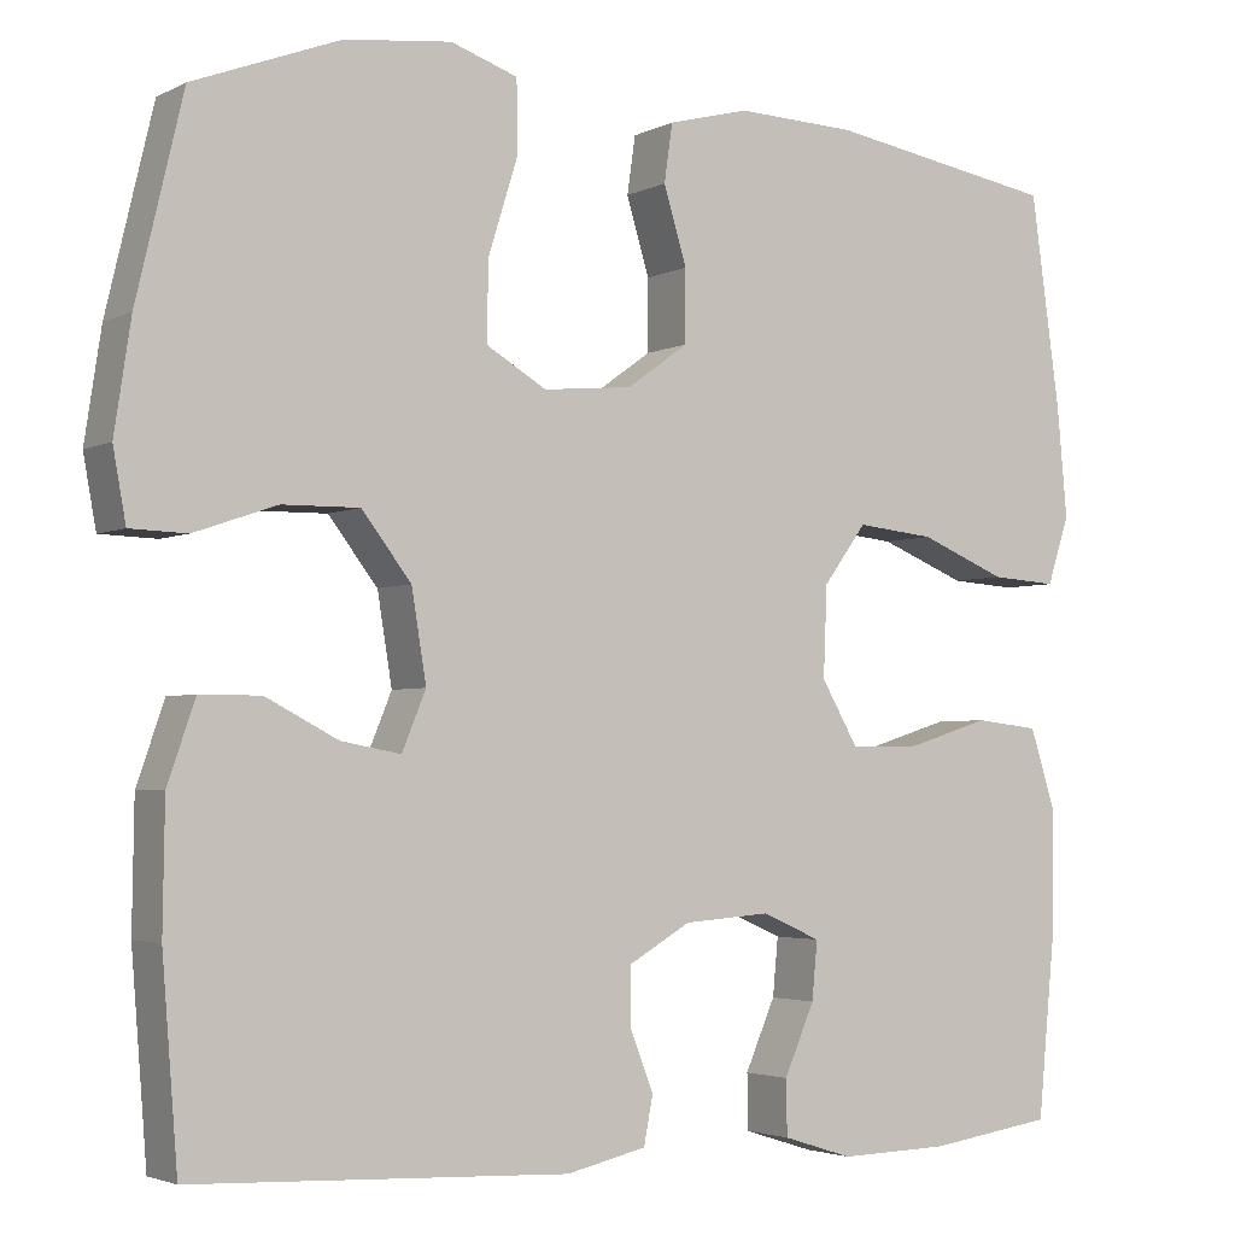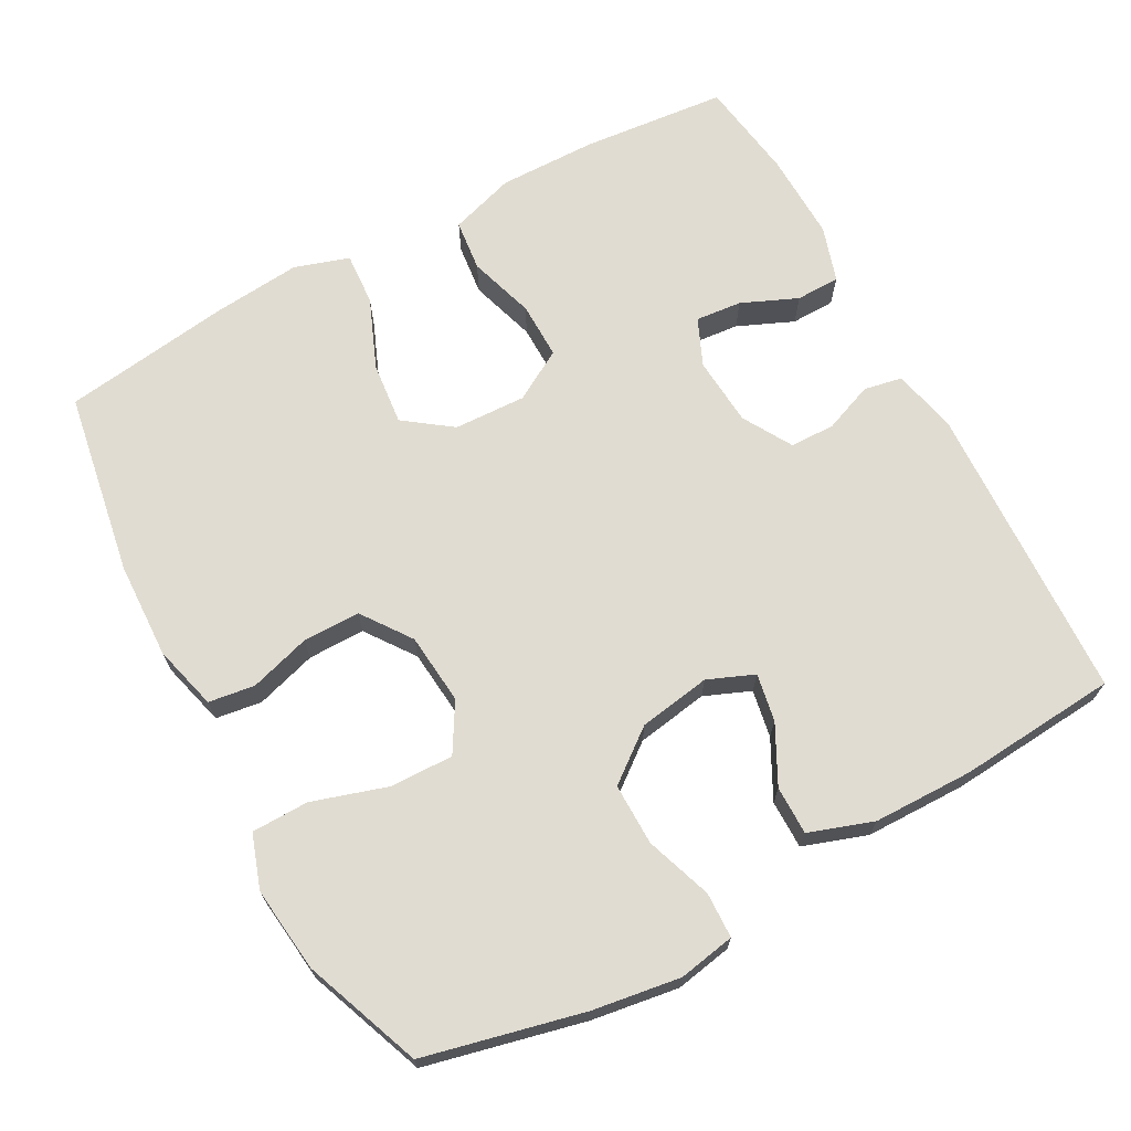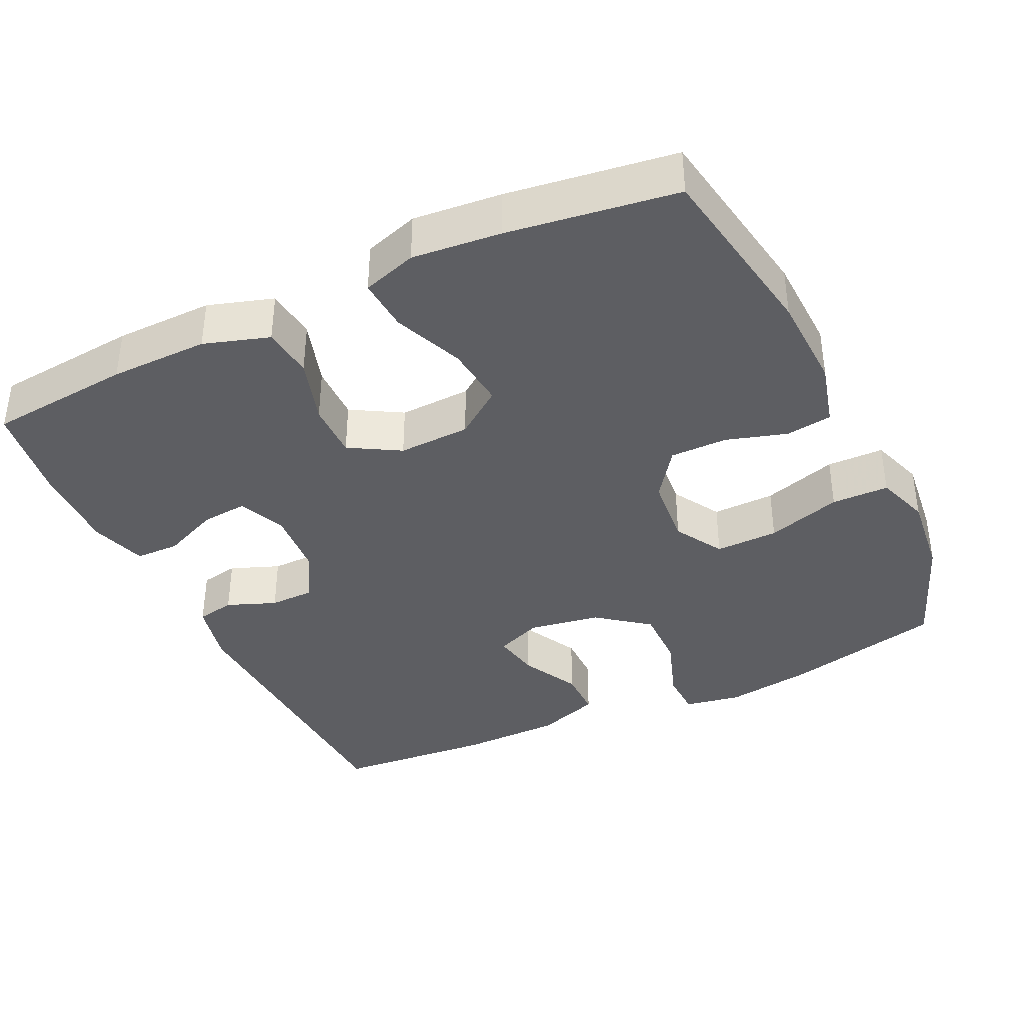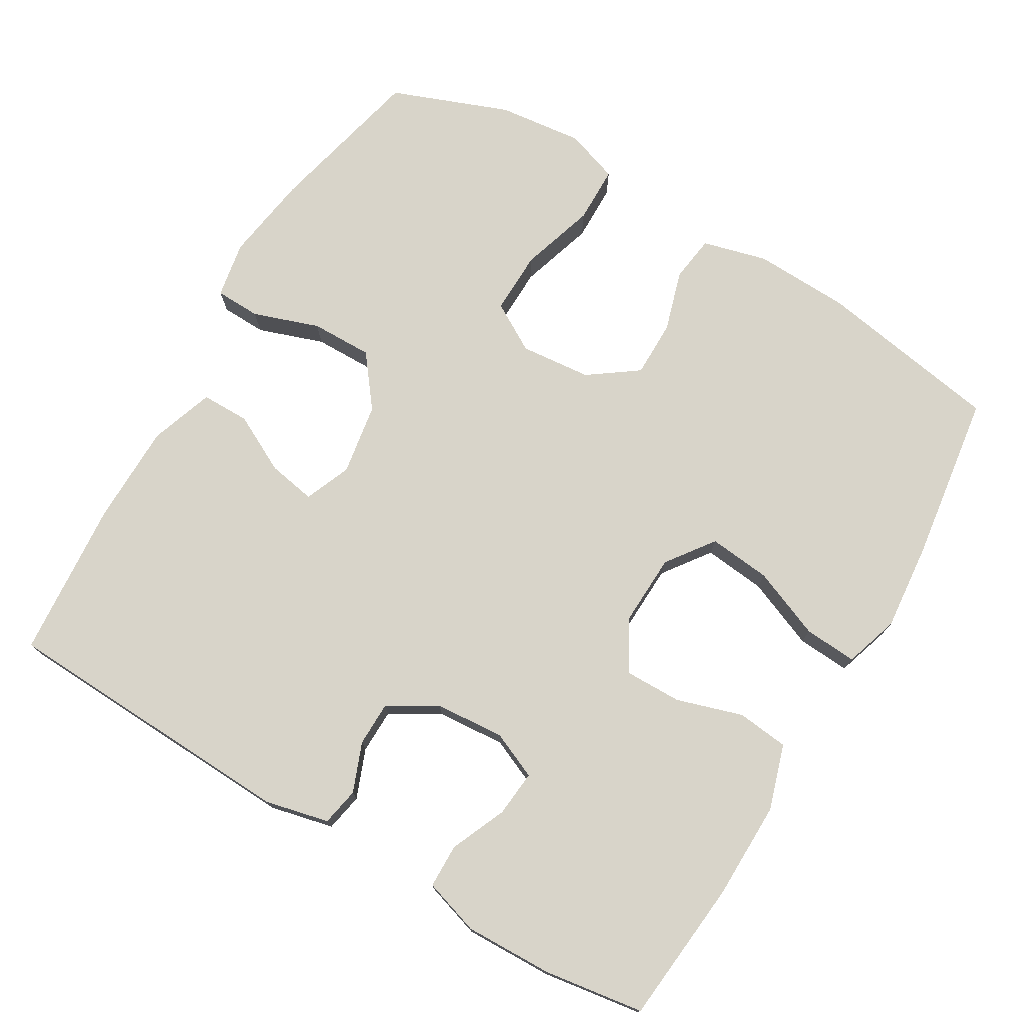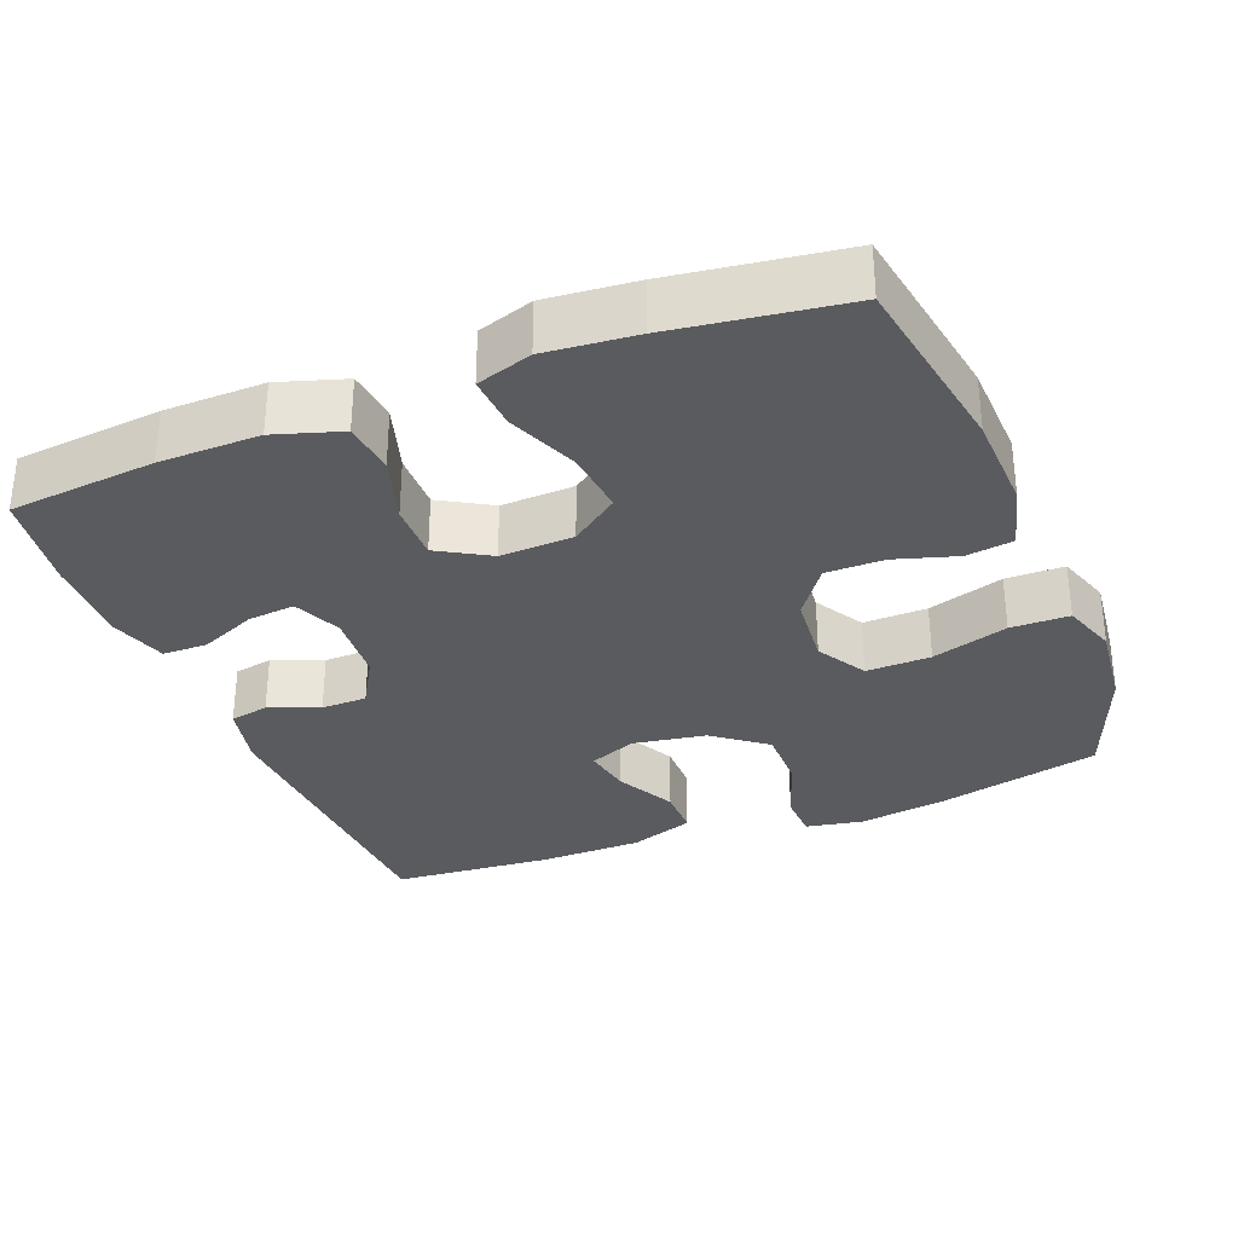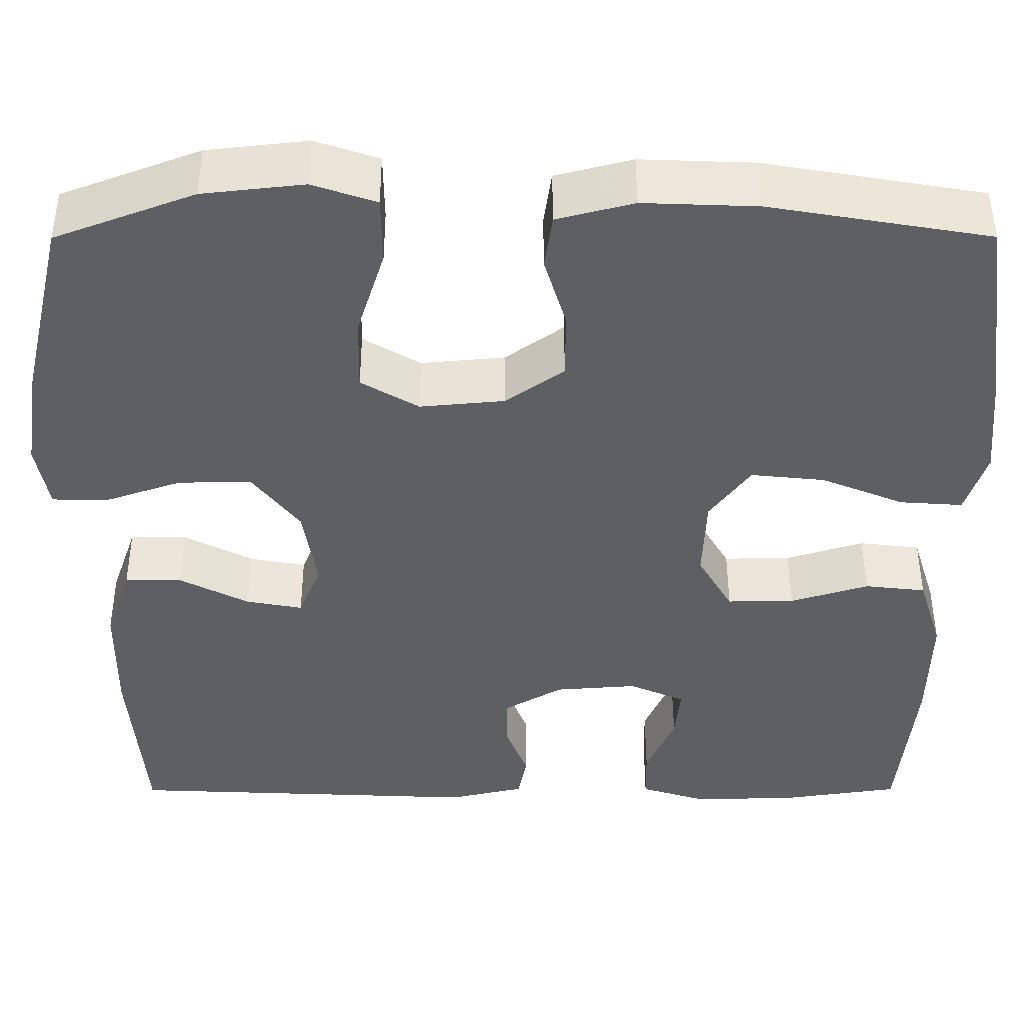
<metadata>
{"format":"obj","ext":"obj","renderer":"f3d","projection":"perspective","resolution":1024,"background":"white","views":[{"elev":-3.2,"azim":148.0,"up":"+Z"},{"elev":69.0,"azim":61.4,"up":"+Y"},{"elev":-38.3,"azim":-64.6,"up":"+Y"},{"elev":75.2,"azim":-149.5,"up":"+Y"},{"elev":-32.0,"azim":-68.5,"up":"+Y"},{"elev":48.2,"azim":179.9,"up":"+Z"}]}
</metadata>
<code>
v 0.5 0.07 -0.5
v 0.091 0.07 -0.518
v 0.004 0.07 -0.498
v -0.006 0.07 -0.446
v 0.02 0.07 -0.379
v 0.019 0.07 -0.318
v -0.048 0.07 -0.279
v -0.142 0.07 -0.272
v -0.206 0.07 -0.3
v -0.2 0.07 -0.363
v -0.167 0.07 -0.439
v -0.168 0.07 -0.499
v -0.244 0.07 -0.523
v -0.364 0.07 -0.52
v -0.5 0.07 -0.5
v -0.519 0.07 -0.304
v -0.521 0.07 -0.17
v -0.493 0.07 -0.081
v -0.423 0.07 -0.073
v -0.333 0.07 -0.101
v -0.256 0.07 -0.102
v -0.216 0.07 -0.033
v -0.22 0.07 0.065
v -0.267 0.07 0.129
v -0.352 0.07 0.12
v -0.447 0.07 0.081
v -0.519 0.07 0.076
v -0.543 0.07 0.15
v -0.532 0.07 0.27
v -0.5 0.07 0.5
v -0.249 0.07 0.543
v -0.118 0.07 0.548
v -0.03 0.07 0.525
v -0.021 0.07 0.462
v -0.046 0.07 0.379
v -0.046 0.07 0.301
v 0.021 0.07 0.253
v 0.118 0.07 0.244
v 0.184 0.07 0.283
v 0.182 0.07 0.369
v 0.15 0.07 0.471
v 0.151 0.07 0.549
v 0.224 0.07 0.574
v 0.34 0.07 0.561
v 0.5 0.07 0.5
v 0.551 0.07 0.284
v 0.569 0.07 0.165
v 0.555 0.07 0.088
v 0.493 0.07 0.086
v 0.403 0.07 0.117
v 0.319 0.07 0.118
v 0.265 0.07 0.048
v 0.249 0.07 -0.05
v 0.275 0.07 -0.113
v 0.34 0.07 -0.101
v 0.419 0.07 -0.06
v 0.485 0.07 -0.06
v 0.515 0.07 -0.147
v 0.517 0.07 -0.284
v 0.5 0 -0.5
v 0.091 0 -0.518
v 0.004 0 -0.498
v -0.006 0 -0.446
v 0.02 0 -0.379
v 0.019 0 -0.318
v -0.048 0 -0.279
v -0.142 0 -0.272
v -0.206 0 -0.3
v -0.2 0 -0.363
v -0.167 0 -0.439
v -0.168 0 -0.499
v -0.244 0 -0.523
v -0.364 0 -0.52
v -0.5 0 -0.5
v -0.519 0 -0.304
v -0.521 0 -0.17
v -0.493 0 -0.081
v -0.423 0 -0.073
v -0.333 0 -0.101
v -0.256 0 -0.102
v -0.216 0 -0.033
v -0.22 0 0.065
v -0.267 0 0.129
v -0.352 0 0.12
v -0.447 0 0.081
v -0.519 0 0.076
v -0.543 0 0.15
v -0.532 0 0.27
v -0.5 0 0.5
v -0.249 0 0.543
v -0.118 0 0.548
v -0.03 0 0.525
v -0.021 0 0.462
v -0.046 0 0.379
v -0.046 0 0.301
v 0.021 0 0.253
v 0.118 0 0.244
v 0.184 0 0.283
v 0.182 0 0.369
v 0.15 0 0.471
v 0.151 0 0.549
v 0.224 0 0.574
v 0.34 0 0.561
v 0.5 0 0.5
v 0.551 0 0.284
v 0.569 0 0.165
v 0.555 0 0.088
v 0.493 0 0.086
v 0.403 0 0.117
v 0.319 0 0.118
v 0.265 0 0.048
v 0.249 0 -0.05
v 0.275 0 -0.113
v 0.34 0 -0.101
v 0.419 0 -0.06
v 0.485 0 -0.06
v 0.515 0 -0.147
v 0.517 0 -0.284
f 55 56 57 58
f 54 55 58 59
f 47 48 49 50
f 47 50 51
f 46 47 51
f 45 46 51
f 44 45 51 52
f 40 41 42 43
f 39 40 43 44
f 32 33 34 35
f 32 35 36
f 31 32 36
f 30 31 36
f 29 30 36 37
f 25 26 27 28
f 24 25 28 29
f 17 18 19 20
f 17 20 21
f 16 17 21
f 15 16 21
f 14 15 21
f 13 14 21 22
f 10 11 12 13
f 9 10 13
f 2 3 4 5
f 2 5 6
f 54 59 1 2
f 53 54 2 6
f 39 44 52 53
f 38 39 53 6
f 24 29 37 38
f 23 24 38
f 22 23 38 6
f 9 13 22
f 8 9 22
f 7 8 22
f 6 7 22
f 117 116 115 114
f 118 117 114 113
f 109 108 107 106
f 110 109 106
f 110 106 105
f 110 105 104
f 111 110 104 103
f 102 101 100 99
f 103 102 99 98
f 94 93 92 91
f 95 94 91
f 95 91 90
f 95 90 89
f 96 95 89 88
f 87 86 85 84
f 88 87 84 83
f 79 78 77 76
f 80 79 76
f 80 76 75
f 80 75 74
f 80 74 73
f 81 80 73 72
f 72 71 70 69
f 72 69 68
f 64 63 62 61
f 65 64 61
f 61 60 118 113
f 65 61 113 112
f 112 111 103 98
f 65 112 98 97
f 97 96 88 83
f 97 83 82
f 65 97 82 81
f 81 72 68
f 81 68 67
f 81 67 66
f 81 66 65
f 1 60 61 2
f 2 61 62 3
f 3 62 63 4
f 4 63 64 5
f 5 64 65 6
f 6 65 66 7
f 7 66 67 8
f 8 67 68 9
f 9 68 69 10
f 10 69 70 11
f 11 70 71 12
f 12 71 72 13
f 13 72 73 14
f 14 73 74 15
f 15 74 75 16
f 16 75 76 17
f 17 76 77 18
f 18 77 78 19
f 19 78 79 20
f 20 79 80 21
f 21 80 81 22
f 22 81 82 23
f 23 82 83 24
f 24 83 84 25
f 25 84 85 26
f 26 85 86 27
f 27 86 87 28
f 28 87 88 29
f 29 88 89 30
f 30 89 90 31
f 31 90 91 32
f 32 91 92 33
f 33 92 93 34
f 34 93 94 35
f 35 94 95 36
f 36 95 96 37
f 37 96 97 38
f 38 97 98 39
f 39 98 99 40
f 40 99 100 41
f 41 100 101 42
f 42 101 102 43
f 43 102 103 44
f 44 103 104 45
f 45 104 105 46
f 46 105 106 47
f 47 106 107 48
f 48 107 108 49
f 49 108 109 50
f 50 109 110 51
f 51 110 111 52
f 52 111 112 53
f 53 112 113 54
f 54 113 114 55
f 55 114 115 56
f 56 115 116 57
f 57 116 117 58
f 58 117 118 59
f 59 118 60 1

</code>
